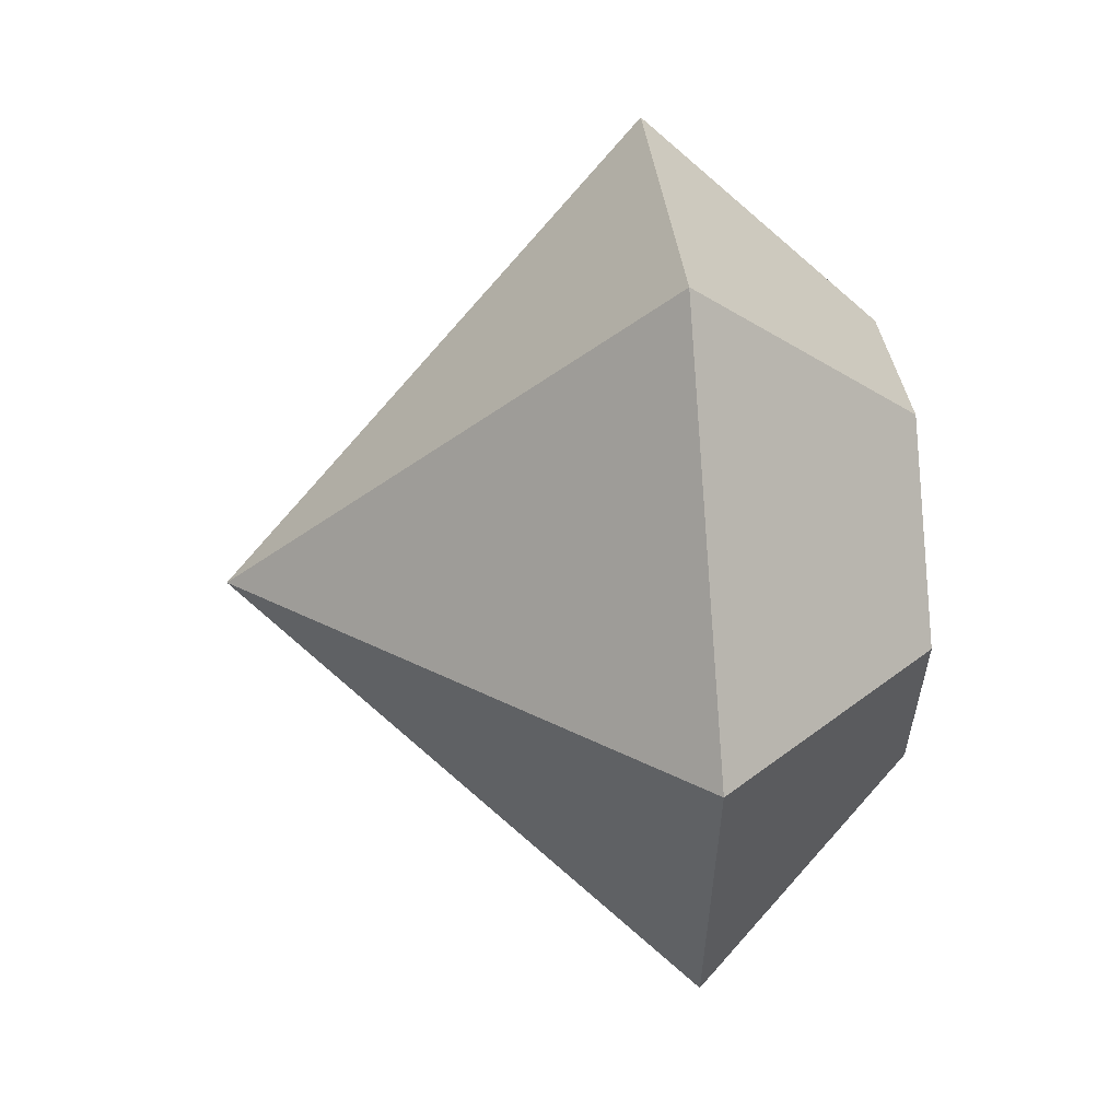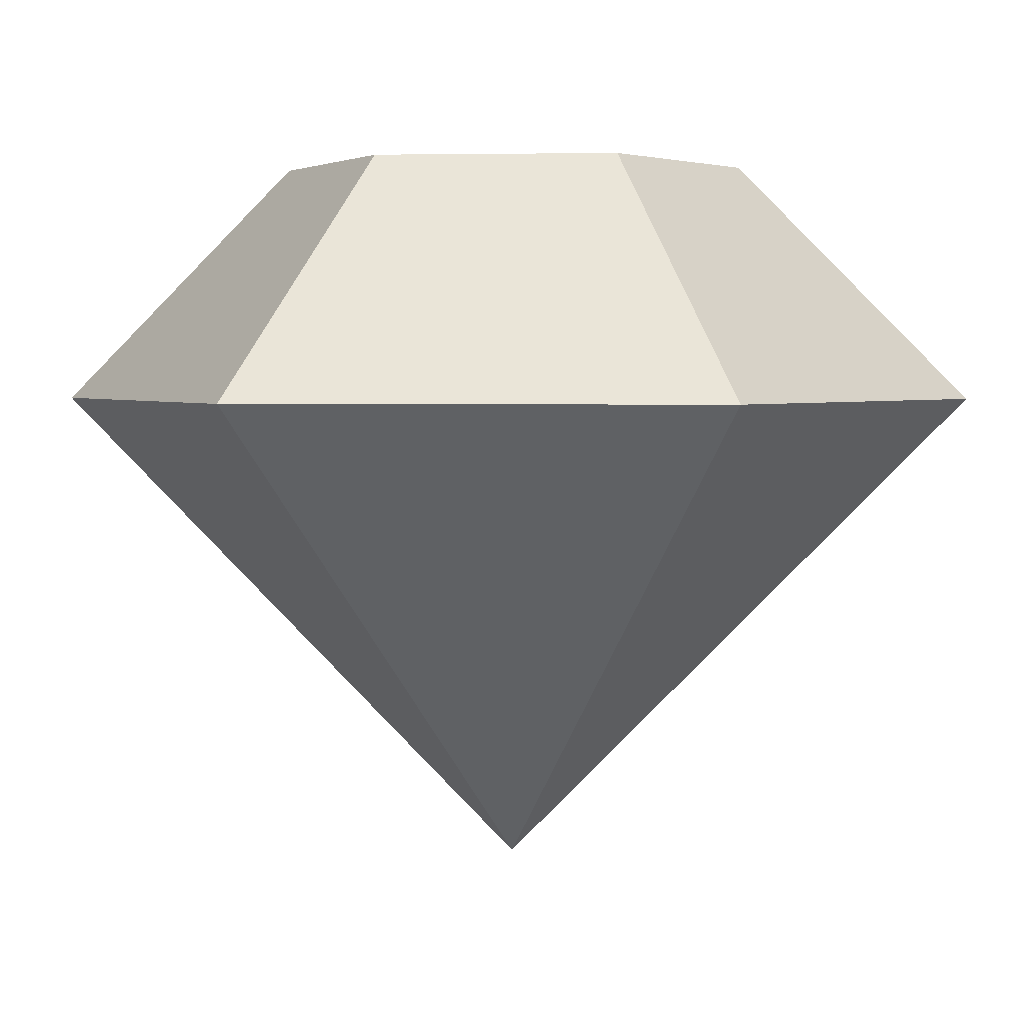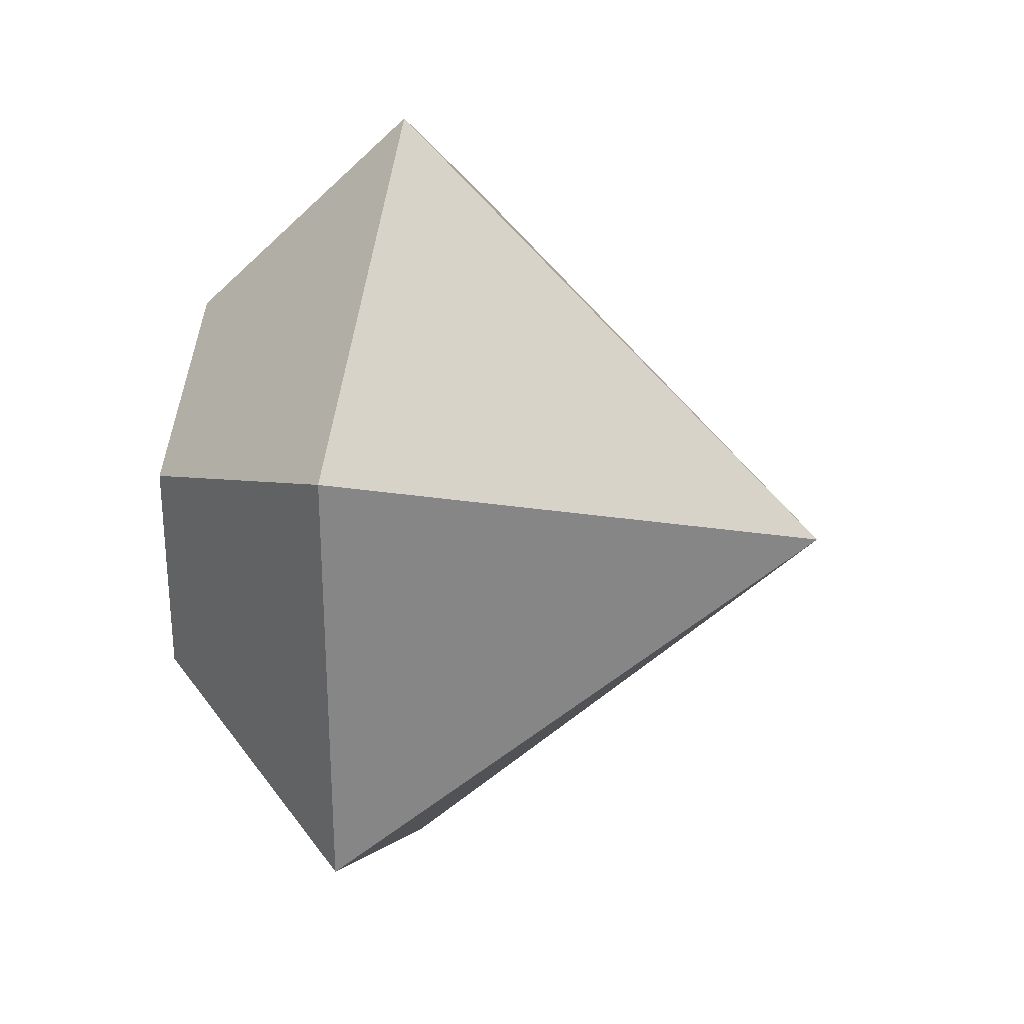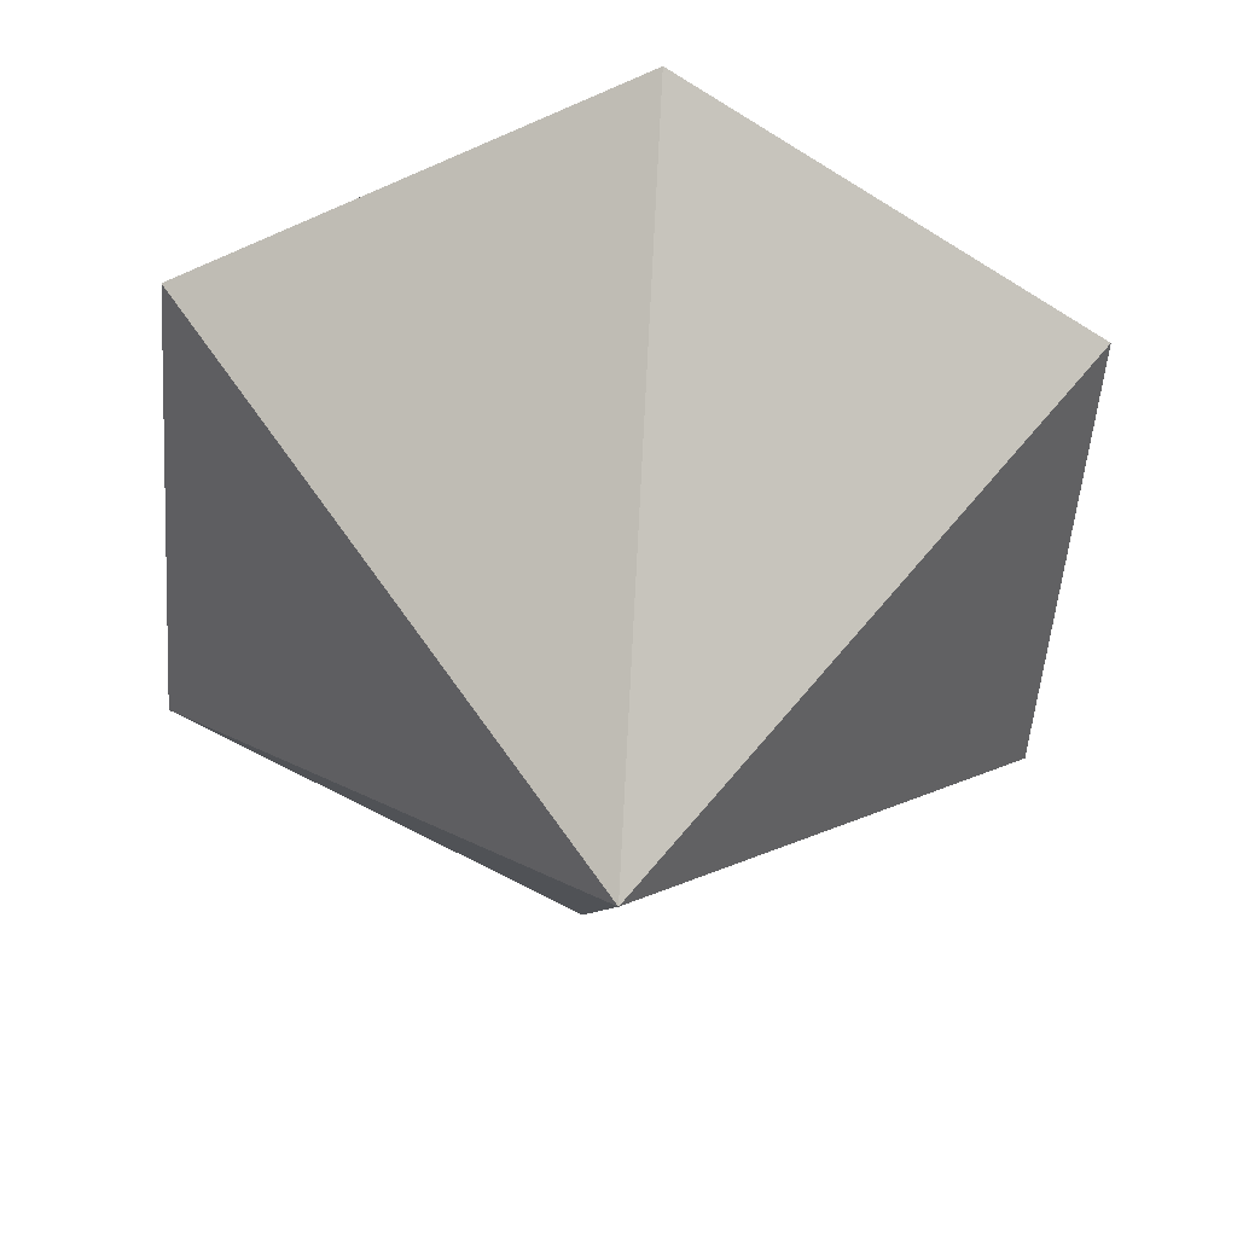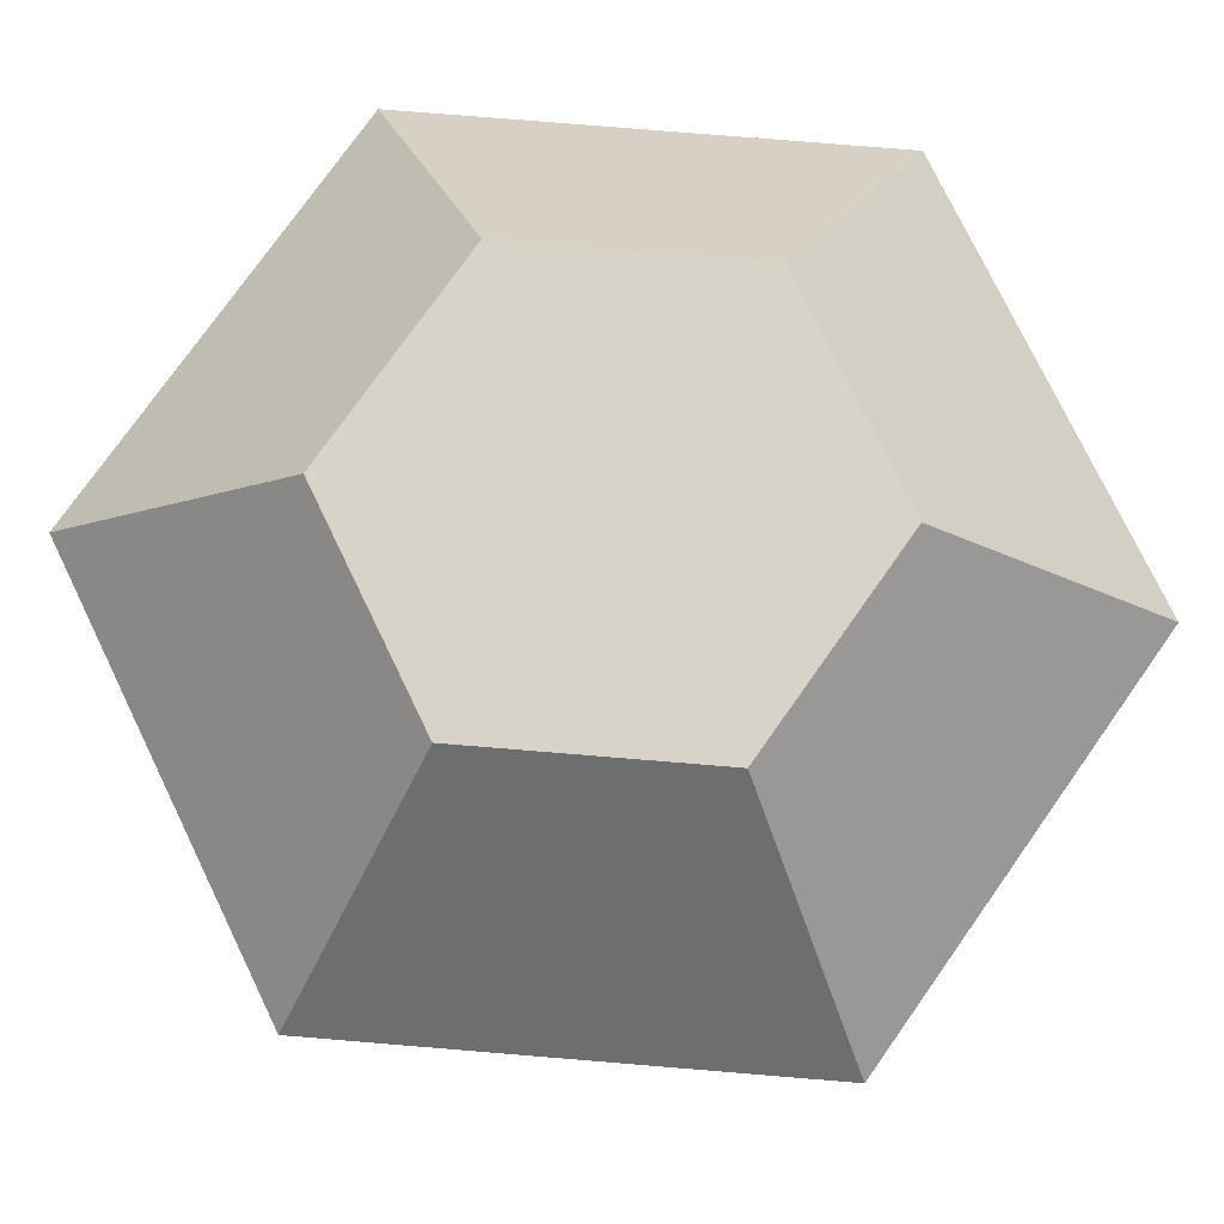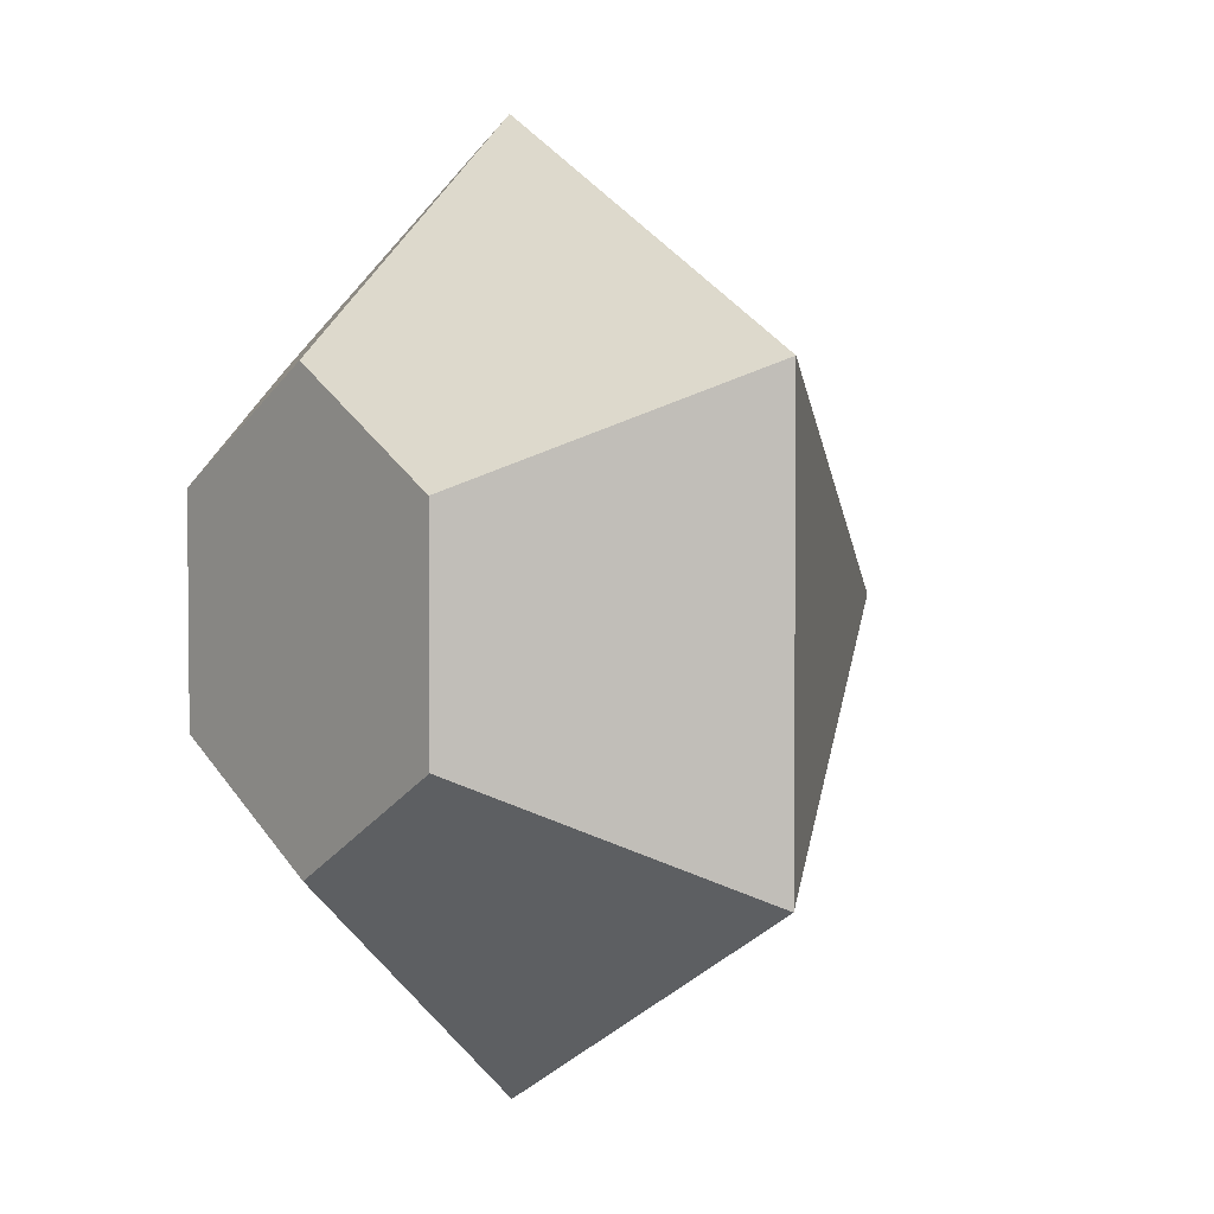
<metadata>
{"format":"obj","ext":"obj","renderer":"f3d","projection":"perspective","resolution":1024,"background":"white","views":[{"elev":59.4,"azim":85.5,"up":"+Z"},{"elev":3.2,"azim":154.9,"up":"+Y"},{"elev":28.9,"azim":-79.4,"up":"+Z"},{"elev":-50.9,"azim":-4.3,"up":"+Y"},{"elev":75.8,"azim":94.7,"up":"+Y"},{"elev":3.6,"azim":-128.7,"up":"+Z"}]}
</metadata>
<code>
o Gem3_Circle.001
v 0.03533 0.1432 -0.25
v -0.1772 0.1432 -0.125
v -0.1772 0.1432 0.125
v 0.03533 0.1432 0.25
v 0.2478 0.1432 0.125
v 0.2478 0.1432 -0.125
v 0.03533 0.2682 -0.125
v -0.07093 0.2682 -0.0625
v -0.07093 0.2682 0.0625
v 0.03533 0.2682 0.125
v 0.1416 0.2682 0.0625
v 0.1416 0.2682 -0.0625
v 0.03533 -0.1068 -0
f 6 5 13
f 7 8 9 10 11 12
f 5 6 12 11
f 3 4 10 9
f 1 2 8 7
f 6 1 7 12
f 4 5 11 10
f 2 3 9 8
f 4 3 13
f 2 1 13
f 1 6 13
f 5 4 13
f 3 2 13

</code>
